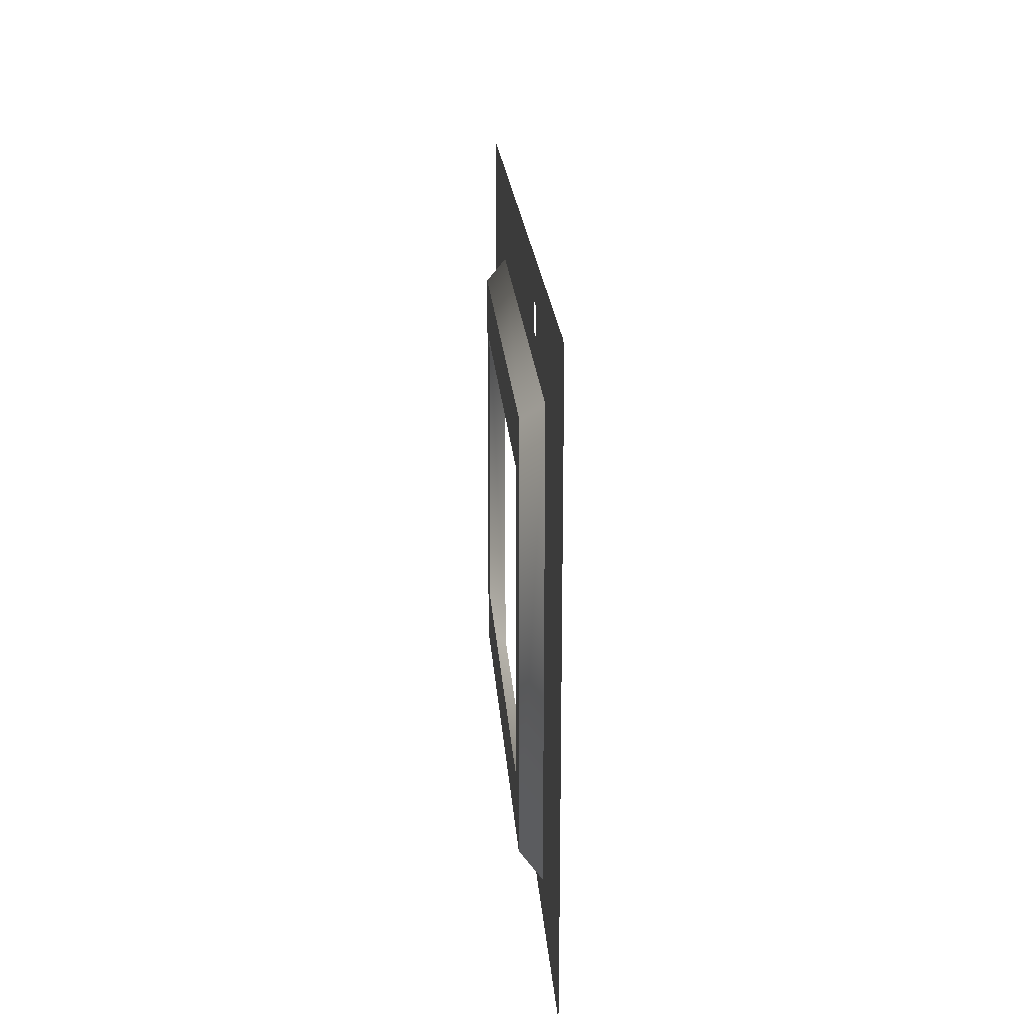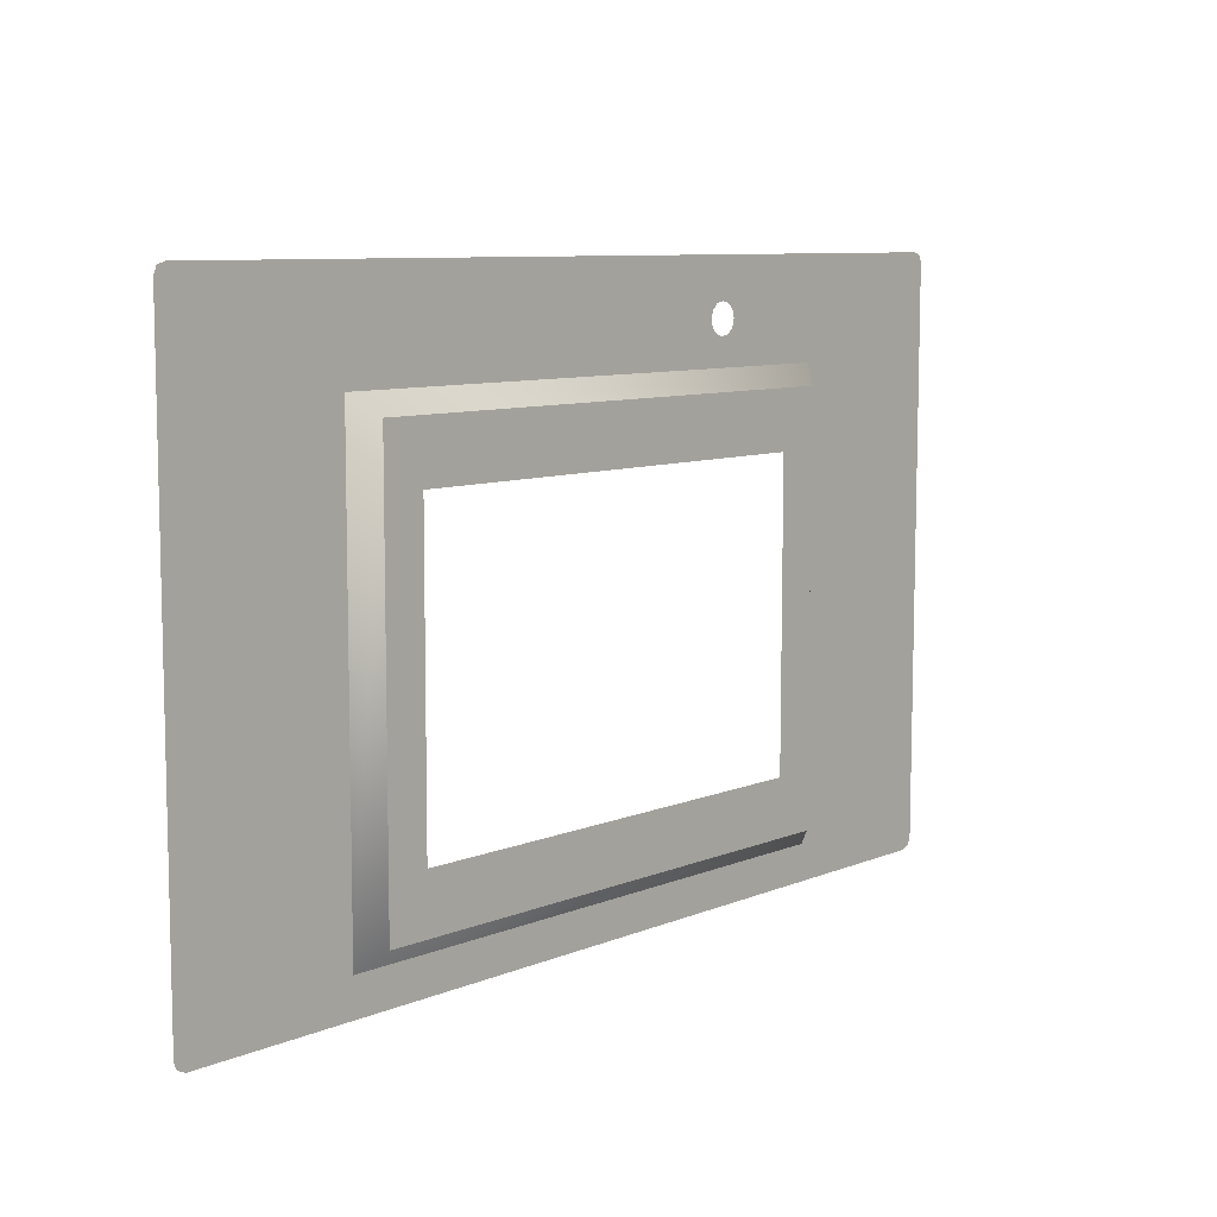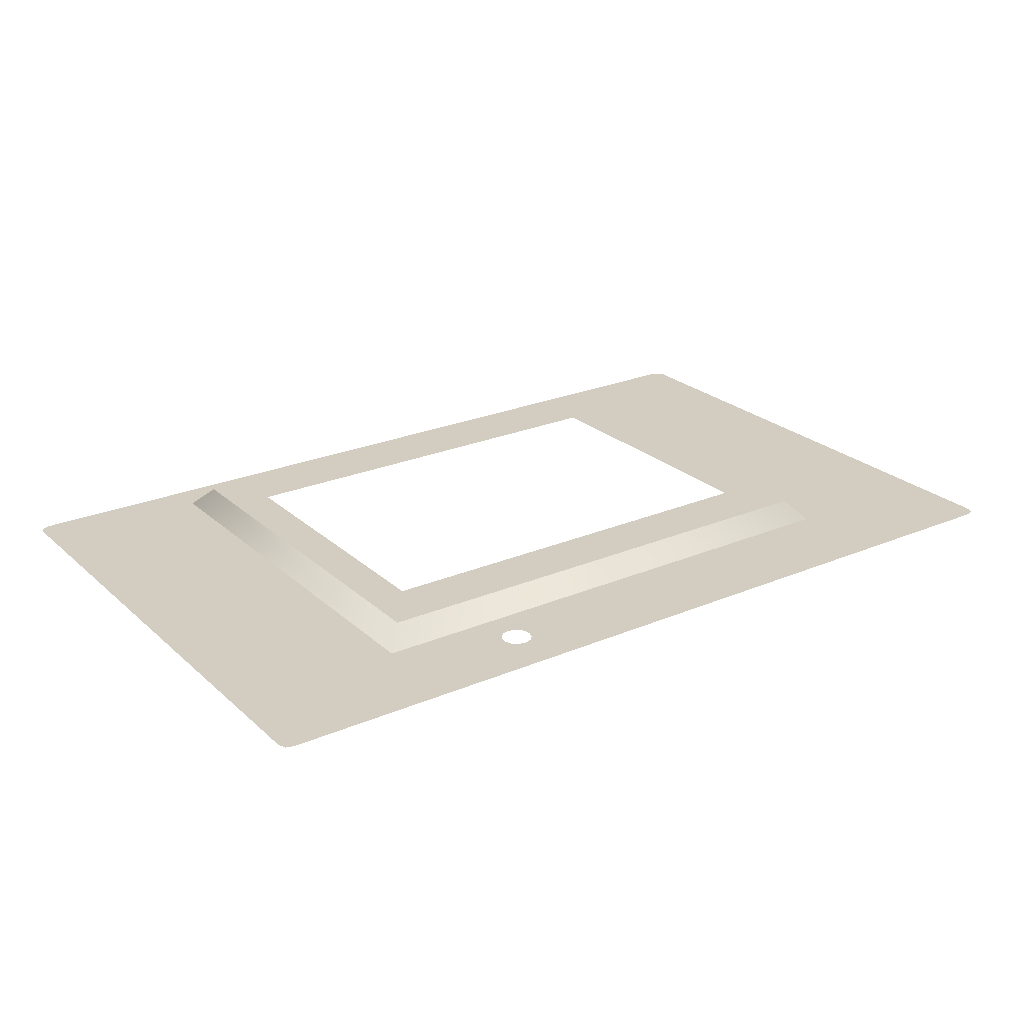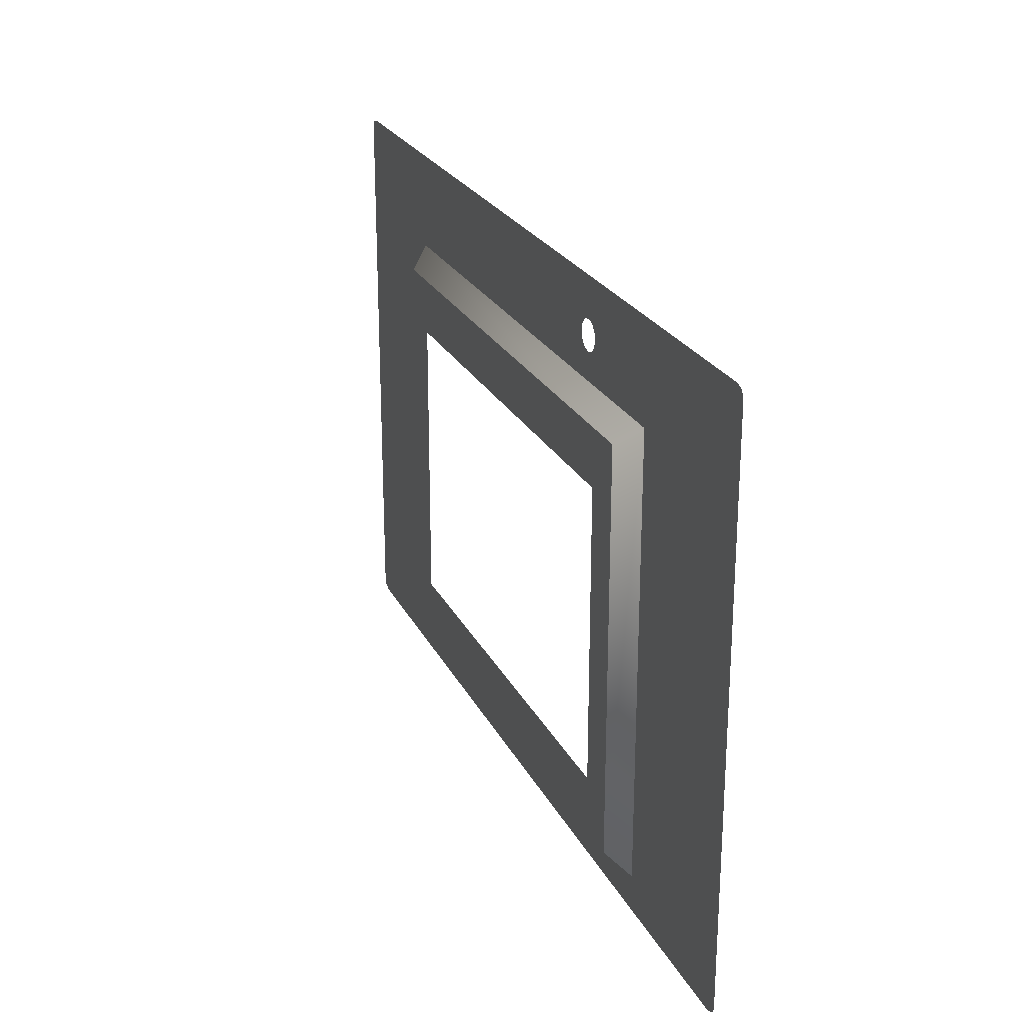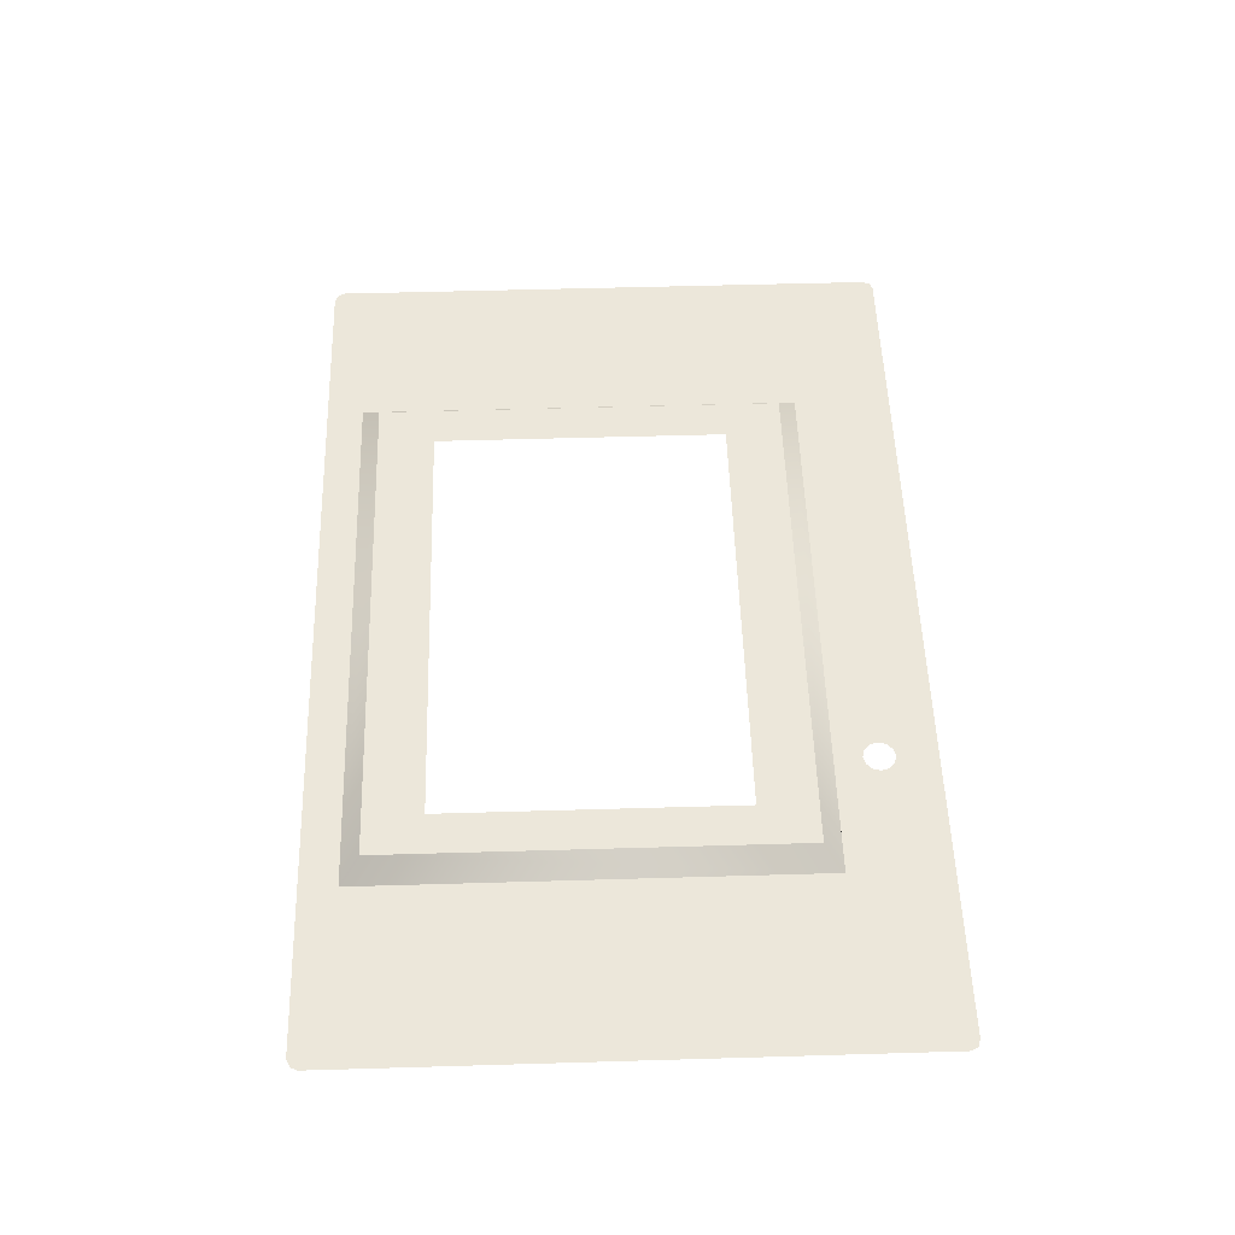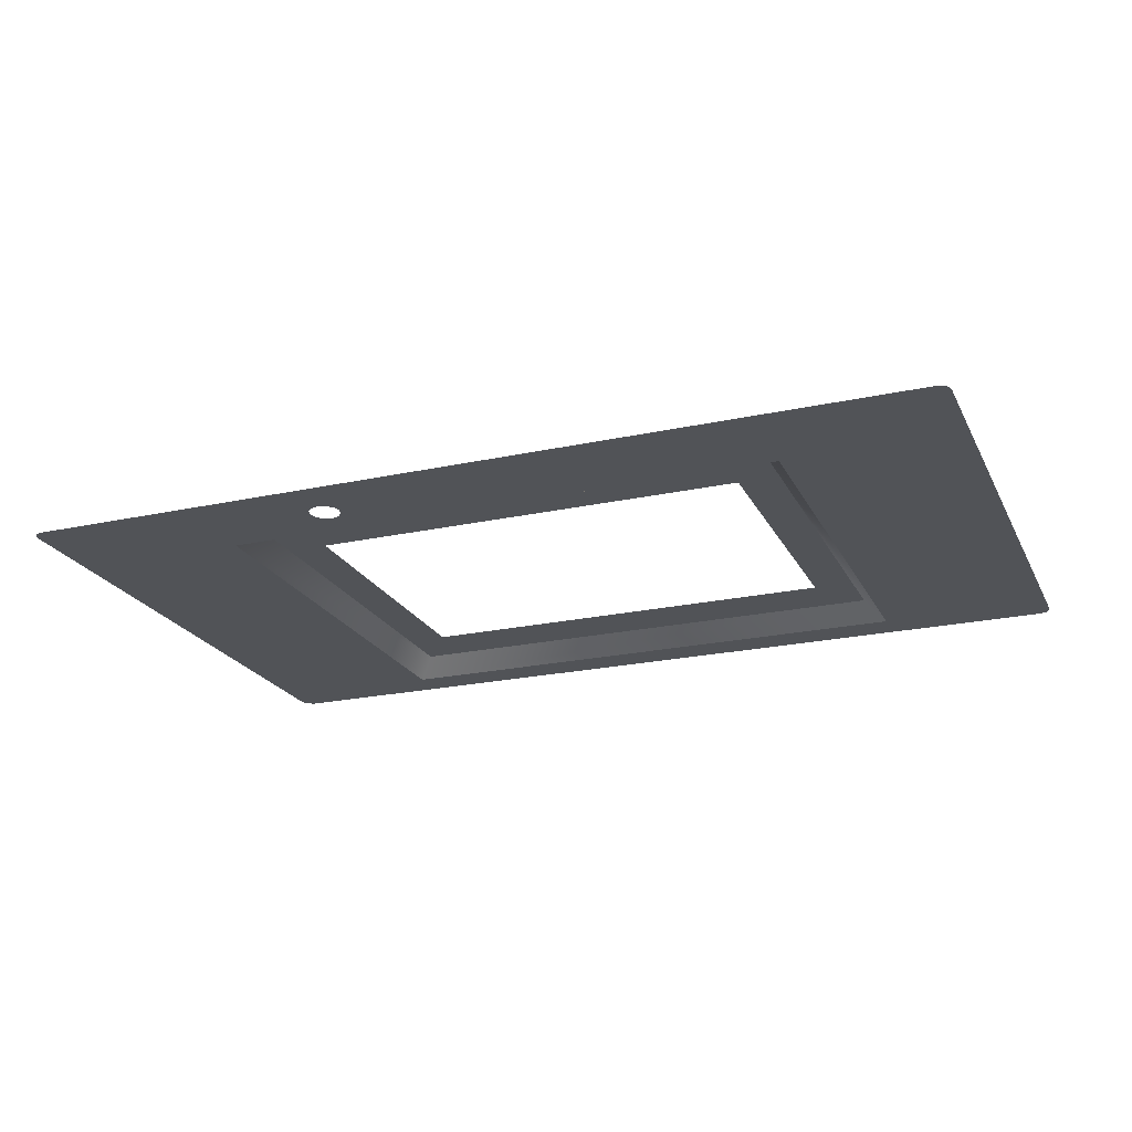
<metadata>
{"format":"obj","ext":"obj","renderer":"f3d","projection":"perspective","resolution":1024,"background":"white","views":[{"elev":19.1,"azim":-93.6,"up":"+Z"},{"elev":8.7,"azim":132.0,"up":"+Z"},{"elev":24.3,"azim":-35.1,"up":"+Y"},{"elev":24.0,"azim":-111.2,"up":"+Z"},{"elev":53.0,"azim":-91.9,"up":"+Y"},{"elev":-22.0,"azim":20.8,"up":"+Y"}]}
</metadata>
<code>
o mesh-3_meshId3_name
v 44.22 4.146 -27.97
v 44.51 4.146 -27.34
v 43.44 4.146 -28.33
v 27.5 4.146 -24.81
v -43.35 4.146 -28.47
v -27.42 4.146 -24.9
v -44.44 4.146 -27.48
v -27.49 4.146 18.79
v -44.53 4.146 27.34
v -43.44 4.146 28.33
v -44.24 4.146 28.08
v -25.55 6.146 -23.01
v -27.42 4.146 -24.9
v 25.62 6.146 -22.93
v 27.5 4.146 -24.81
v 25.56 6.146 17.01
v 27.43 4.146 18.88
v -25.61 6.146 16.93
v -27.49 4.146 18.79
v 25.62 6.146 -22.93
v 21.61 6.146 -17.39
v -25.55 6.146 -23.01
v -21.56 6.146 -17.45
v -25.61 6.146 16.93
v -21.6 6.146 11.38
v 25.56 6.146 17.01
v 21.57 6.146 11.45
v -12.03 4.146 18.82
v 27.43 4.146 18.88
v -12.04 4.146 28.38
v 43.35 4.146 28.47
v -19.04 4.146 28.37
v -16.9 4.146 23.72
v -17.1 4.146 22.97
v -19.03 4.146 18.8
v -16.9 4.146 22.22
v -16.35 4.146 21.68
v -15.6 4.146 21.47
v -14.85 4.146 21.68
v -14.3 4.146 22.23
v -14.1 4.146 22.98
v -14.3 4.146 23.73
v -14.85 4.146 24.28
v -16.35 4.146 24.27
v -15.6 4.146 24.48
v 44.43 4.146 27.48
v 44.13 4.146 28.22
v -19.03 4.146 18.8
v -12.03 4.146 18.82
v -44.15 4.146 -28.11
f 3 2 1
f 30 29 28
f 34 32 33
f 34 35 32
f 36 35 34
f 36 37 35
f 38 35 37
f 38 28 35
f 39 28 38
f 39 40 28
f 41 28 40
f 41 30 28
f 42 30 41
f 42 43 30
f 32 44 33
f 32 45 44
f 30 45 32
f 30 43 45
f 7 5 50
f 32 35 8
f 3 4 2
f 5 4 3
f 5 6 4
f 7 6 5
f 7 8 6
f 9 8 7
f 9 10 8
f 11 10 9
f 14 13 12
f 14 15 13
f 16 15 14
f 16 17 15
f 18 17 16
f 18 19 17
f 12 19 18
f 12 13 19
f 22 21 20
f 22 23 21
f 24 23 22
f 24 25 23
f 26 25 24
f 26 27 25
f 20 27 26
f 20 21 27
f 30 31 29
f 32 31 30
f 32 10 31
f 8 10 32
f 4 46 2
f 4 29 46
f 46 31 47
f 46 29 31
f 49 19 48
f 49 17 19

</code>
